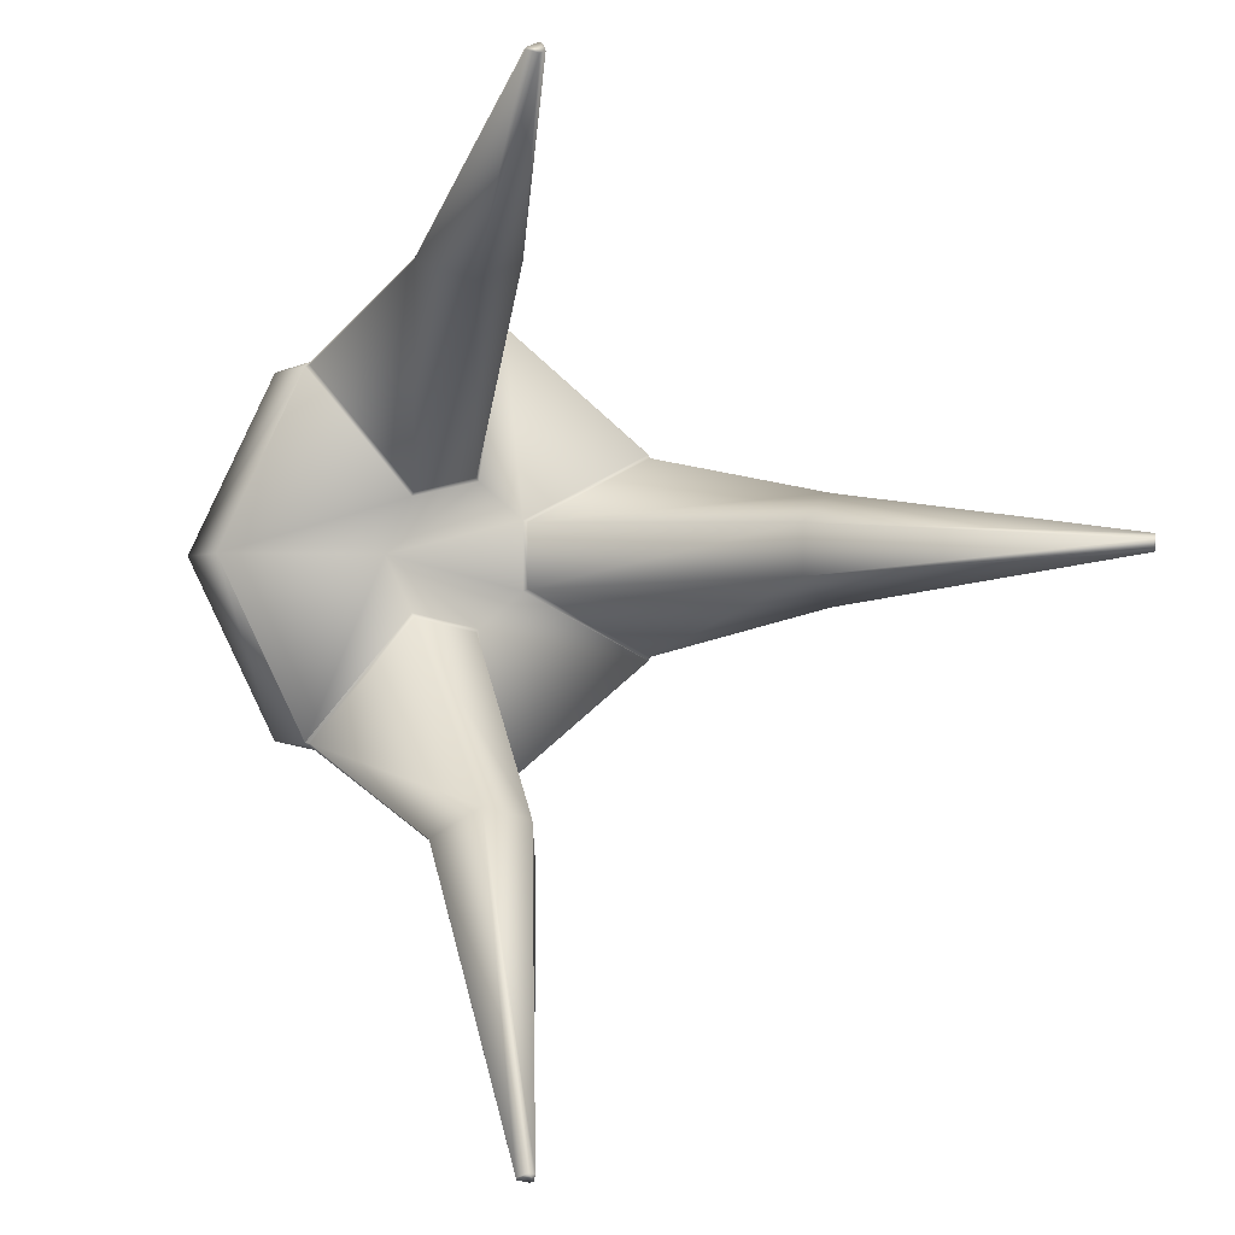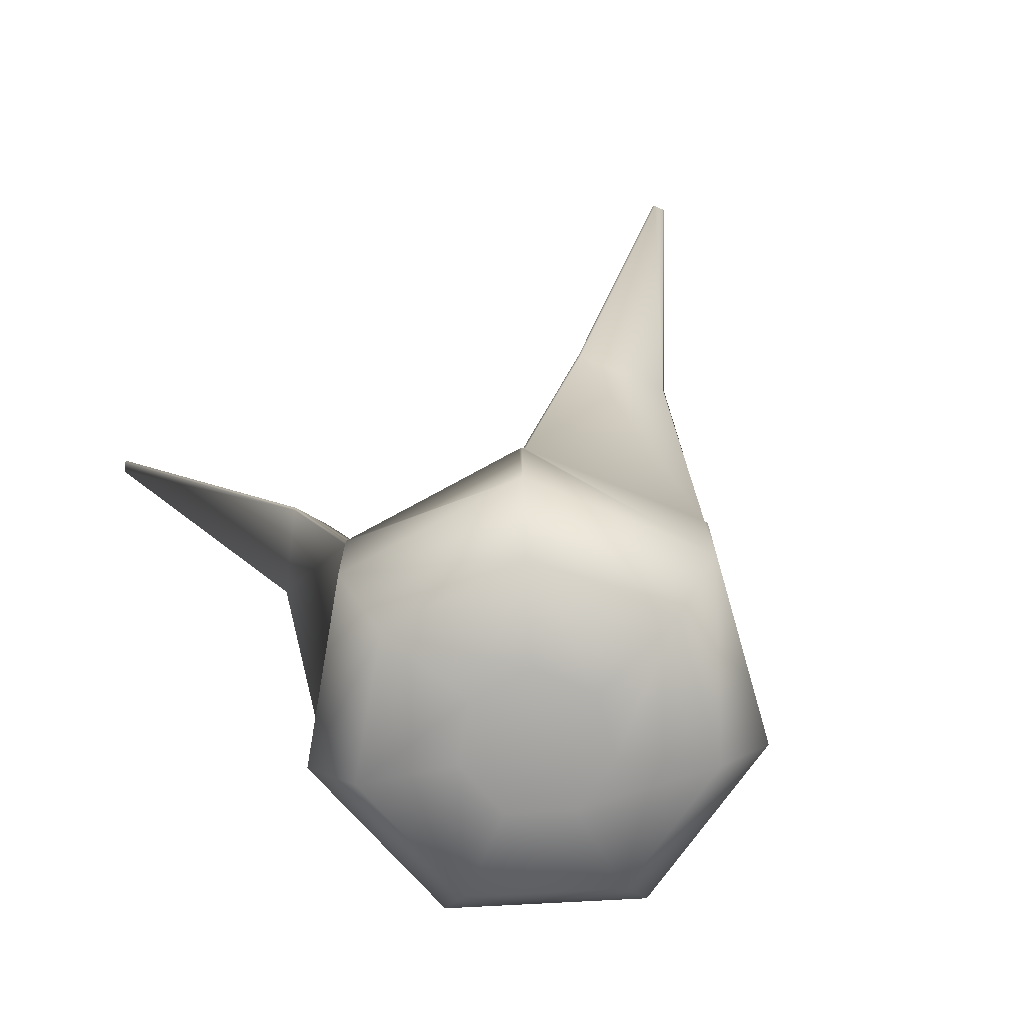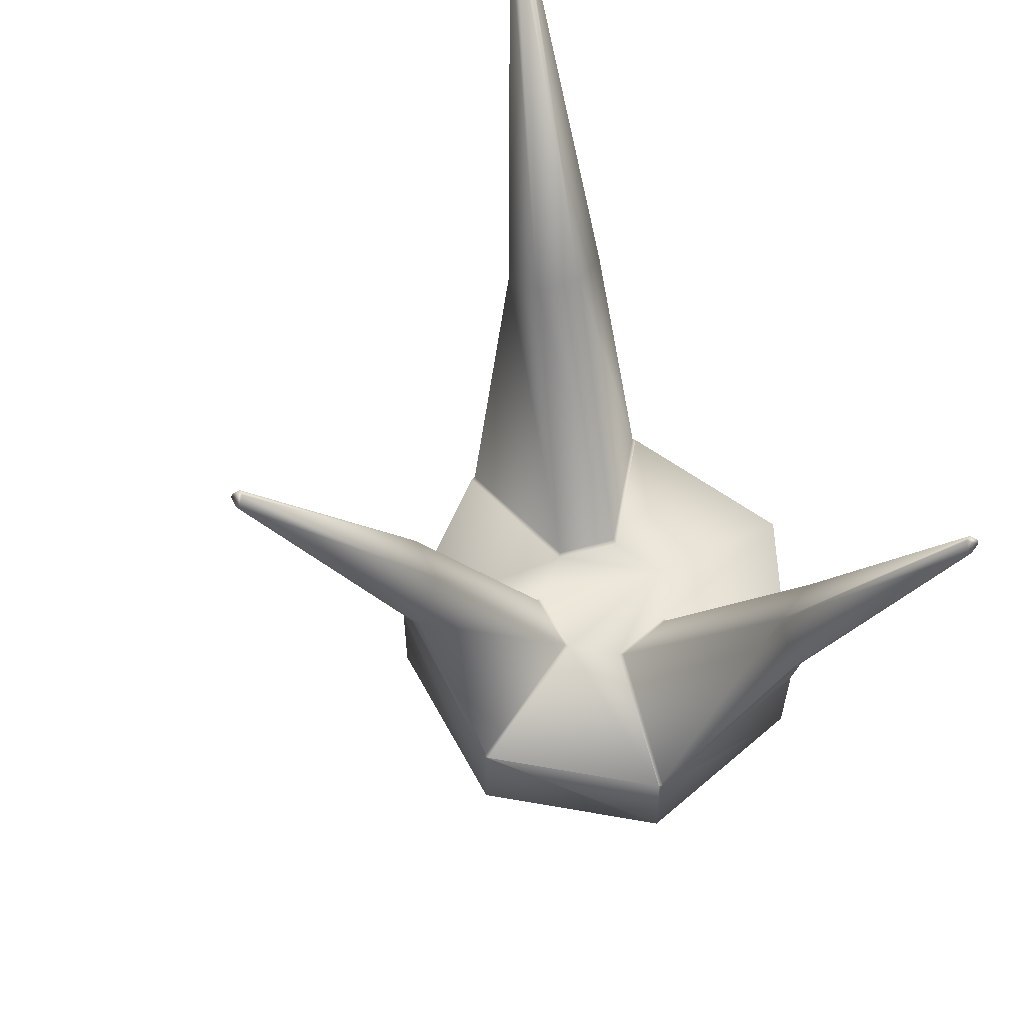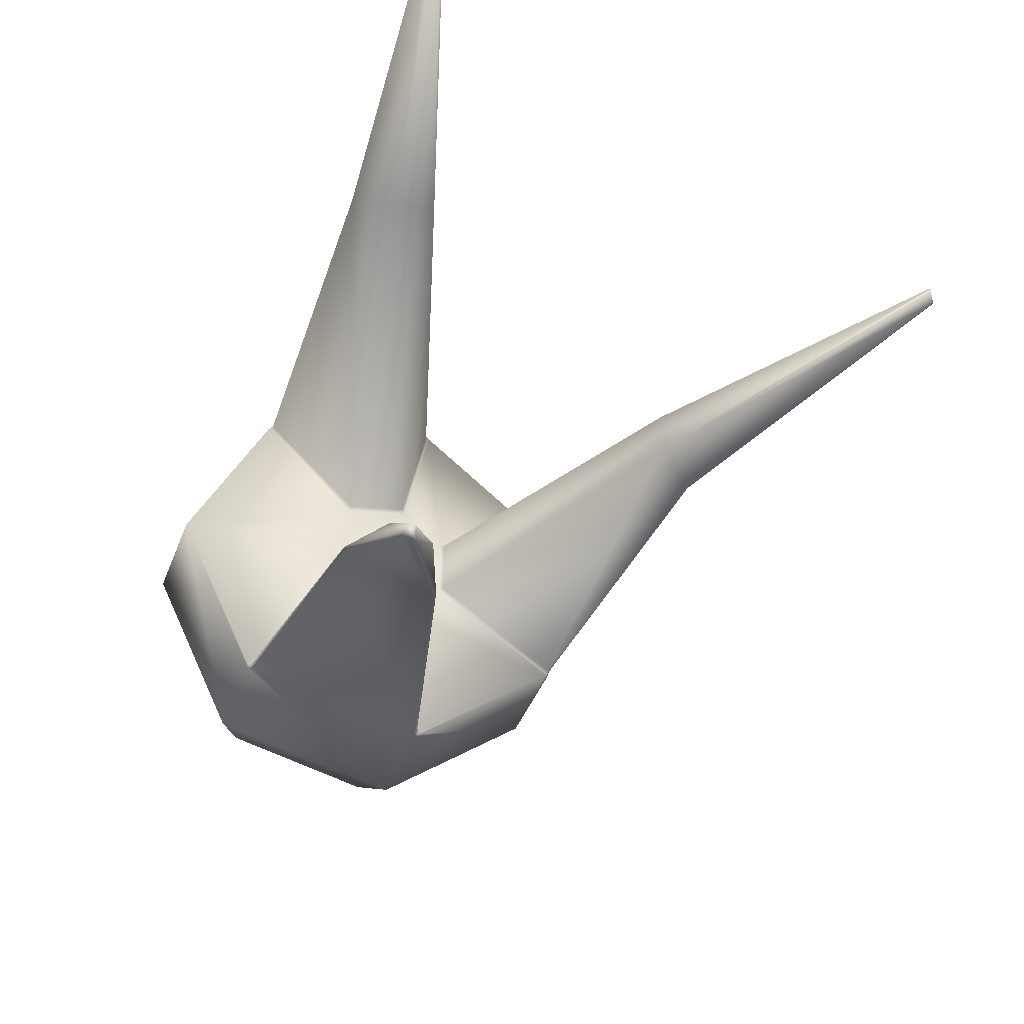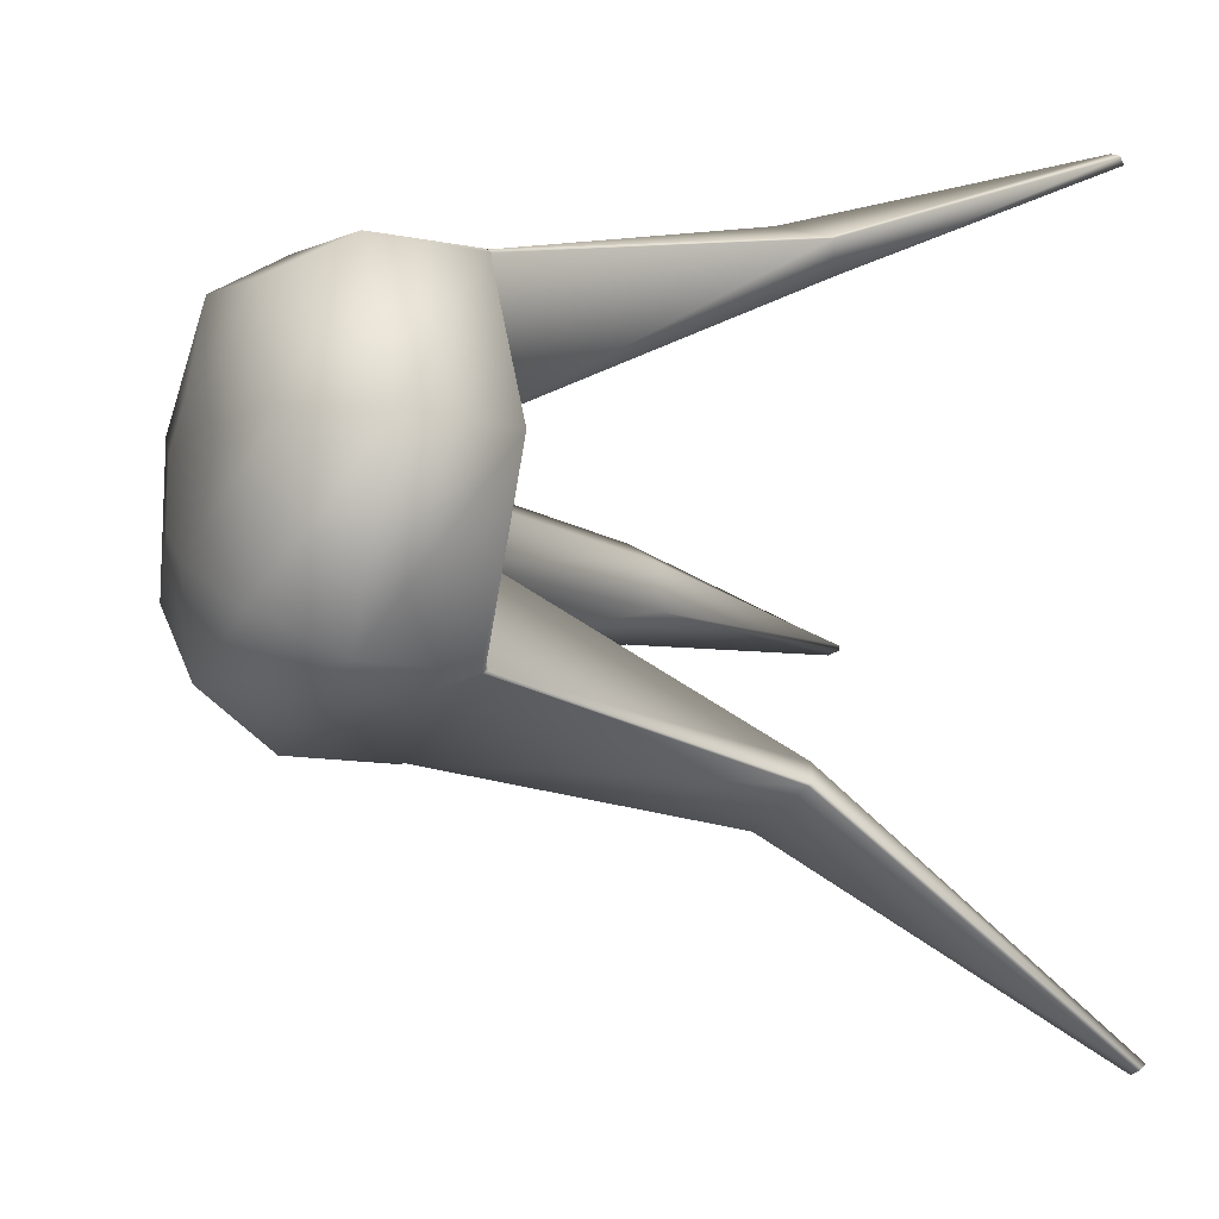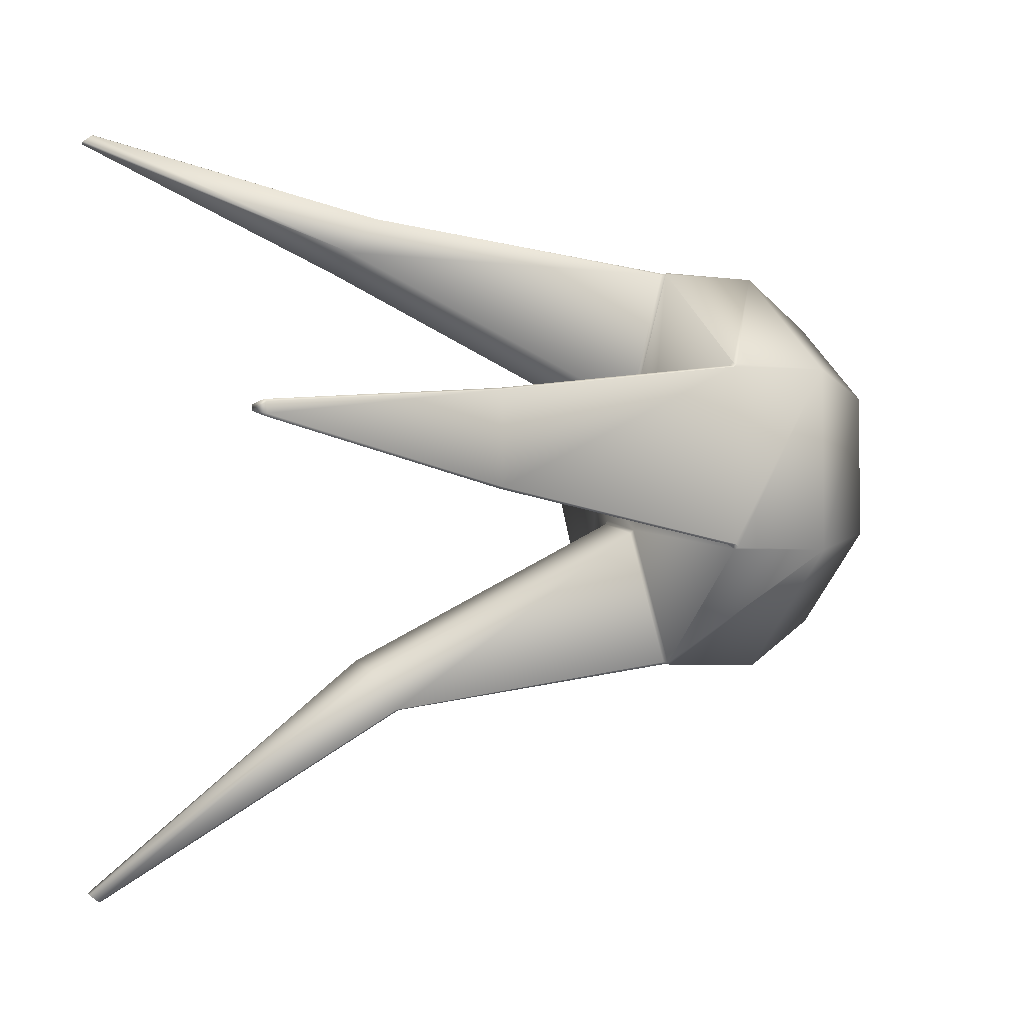
<metadata>
{"format":"obj","ext":"obj","renderer":"f3d","projection":"perspective","resolution":1024,"background":"white","views":[{"elev":-0.3,"azim":157.9,"up":"+Z"},{"elev":-74.0,"azim":-112.6,"up":"+Y"},{"elev":61.4,"azim":-28.4,"up":"+Y"},{"elev":-41.3,"azim":160.2,"up":"+Z"},{"elev":-13.0,"azim":66.4,"up":"+Z"},{"elev":-4.4,"azim":-114.9,"up":"+Z"}]}
</metadata>
<code>
o Cylinder3
v 1 -0.2937 0
v 1 -0.7797 0
v 0.6235 -0.7797 0.7818
v -0.2225 -0.7797 0.9749
v -0.901 -0.7797 0.4339
v -0.901 -0.7797 -0.4339
v -0.2225 -0.7797 -0.9749
v 0.6235 -0.7797 -0.7818
v 0.322 -0.1855 2.089e-17
v 0.4256 1.224 0.9586
v 0.2358 1.208 1.037
v -0.9501 1.106 0.1044
v -0.9501 1.106 -0.1044
v 0.1618 1.111 -1.012
v 0.3623 1.122 -0.9583
v 0.6369 2.451 1.54
v 0.6142 2.449 1.55
v -1.719 2.37 0.01244
v -1.719 2.37 -0.01244
v 0.6192 2.369 -2.072
v 0.6431 2.37 -2.065
v 0.6297 -0.2937 0.7688
v 0.6235 -0.3081 0.7818
v 0.6094 -0.2937 0.785
v -0.2085 -0.2937 0.9717
v -0.2338 -0.2937 0.9659
v -0.2225 -0.3081 0.9749
v -0.8897 -0.2937 0.4429
v -0.901 -0.2937 0.4195
v -0.901 -0.3081 0.4339
v -0.901 -0.2937 -0.4195
v -0.8897 -0.2937 -0.4429
v -0.901 -0.3081 -0.4339
v -0.2338 -0.2937 -0.9659
v -0.2085 -0.2937 -0.9717
v -0.2225 -0.3081 -0.9749
v 0.6094 -0.2937 -0.785
v 0.6297 -0.2937 -0.7688
v 0.6235 -0.3081 -0.7818
v 0.228 1.071 1.212
v 0.2172 1.082 1.211
v 0.6243 1.12 1.034
v 0.6203 1.108 1.04
v -1.115 1.007 -0.2149
v -1.11 1.019 -0.2229
v -1.11 1.019 0.2229
v -1.115 1.007 0.2149
v 0.5331 1.021 -1.084
v 0.5387 1.034 -1.078
v 0.1096 1.006 -1.196
v 0.1195 0.9945 -1.198
v 0.6219 2.397 1.586
v 0.6099 2.407 1.583
v 0.6702 2.413 1.556
v 0.6661 2.401 1.566
v -1.754 2.318 -0.0242
v -1.747 2.329 -0.03305
v -1.747 2.329 0.03305
v -1.754 2.318 0.0242
v 0.667 2.32 -2.096
v 0.6728 2.331 -2.086
v 0.6092 2.327 -2.104
v 0.6204 2.317 -2.109
v 0.207 -0.1855 0.2388
v 0.2028 -0.1727 0.2582
v 0.2023 -0.1729 -0.2586
v 0.207 -0.1855 -0.2388
v -0.08293 -0.1855 -0.3049
v -0.06939 -0.173 -0.3207
v -0.2967 -0.1727 -0.1394
v -0.2788 -0.1855 -0.1487
v -0.2788 -0.1855 0.1487
v -0.2967 -0.1727 0.1394
v -0.06888 -0.1729 0.3204
v -0.08293 -0.1855 0.3049
v 0.6288 -0.2936 0.769
v 0.6098 -0.2936 0.7841
v 0.6147 -0.2773 0.7733
v -0.215 -0.2779 0.9635
v -0.2092 -0.2936 0.971
v -0.2329 -0.2936 0.9656
v -0.8896 -0.2936 0.4419
v -0.9001 -0.2936 0.42
v -0.8905 -0.2774 0.4255
v -0.8905 -0.2774 -0.4255
v -0.9001 -0.2936 -0.42
v -0.8896 -0.2936 -0.4419
v -0.2329 -0.2936 -0.9656
v -0.2092 -0.2936 -0.971
v -0.2159 -0.2777 -0.9635
v 0.6138 -0.2774 -0.7739
v 0.6098 -0.2936 -0.7841
v 0.6288 -0.2936 -0.769
v 0.766 -1.123 7.209e-18
v 0.4776 -1.123 0.5989
v -0.1705 -1.123 0.7468
v -0.6901 -1.123 0.3324
v -0.6901 -1.123 -0.3324
v -0.1705 -1.123 -0.7468
v 0.4776 -1.123 -0.5989
v 0.3263 -1.213 4.784e-17
v 0.2035 -1.213 0.2551
v -0.07261 -1.213 0.3181
v -0.294 -1.213 0.1416
v -0.294 -1.213 -0.1416
v -0.07261 -1.213 -0.3181
v 0.2035 -1.213 -0.2551
g Cylinder3_default
f 1 2 8 39 38
f 1 9 64 76 22
f 2 94 100 8
f 3 23 24 25 27 4
f 3 95 94 2
f 4 27 26 28 30 5
f 4 96 95 3
f 5 30 29 31 33 6
f 5 97 96 4
f 6 33 32 34 36 7
f 6 98 97 5
f 7 36 35 37 39 8
f 7 99 98 6
f 8 100 99 7
f 9 67 68 71 72 75 64
f 10 16 54 42
f 10 65 74 11
f 11 17 16 10
f 11 41 53 17
f 11 74 79 41
f 12 18 58 46
f 12 73 70 13
f 13 19 18 12
f 13 45 57 19
f 13 70 85 45
f 14 20 62 50
f 14 69 66 15
f 15 21 20 14
f 15 49 61 21
f 15 66 91 49
f 17 53 52 55 54 16
f 19 57 56 59 58 18
f 21 61 60 63 62 20
f 22 23 3 2 1
f 24 43 40 25
f 25 80 81 26 27
f 26 81 75 72 82 28
f 29 47 44 31
f 30 28 82 83 29
f 32 87 71 68 88 34
f 33 31 86 87 32
f 35 51 48 37
f 37 92 93 38 39
f 38 93 67 9 1
f 40 52 53 41
f 41 79 80 25 40
f 42 54 55 43
f 42 78 65 10
f 43 24 77 78 42
f 43 55 52 40
f 44 56 57 45
f 45 85 86 31 44
f 46 58 59 47
f 46 84 73 12
f 47 29 83 84 46
f 47 59 56 44
f 48 60 61 49
f 49 91 92 37 48
f 50 62 63 51
f 50 90 69 14
f 51 35 89 90 50
f 51 63 60 48
f 65 78 76 64
f 66 69 68 67
f 67 93 91 66
f 69 90 88 68
f 70 73 72 71
f 71 87 85 70
f 73 84 82 72
f 74 65 64 75
f 75 81 79 74
f 76 77 24 23 22
f 77 76 78
f 79 81 80
f 83 82 84
f 86 85 87
f 88 89 35 36 34
f 89 88 90
f 91 93 92
f 94 101 107 100
f 95 102 101 94
f 96 103 102 95
f 97 104 103 96
f 98 105 104 97
f 99 106 105 98
f 100 107 106 99
f 102 103 104 105 106 107 101

</code>
